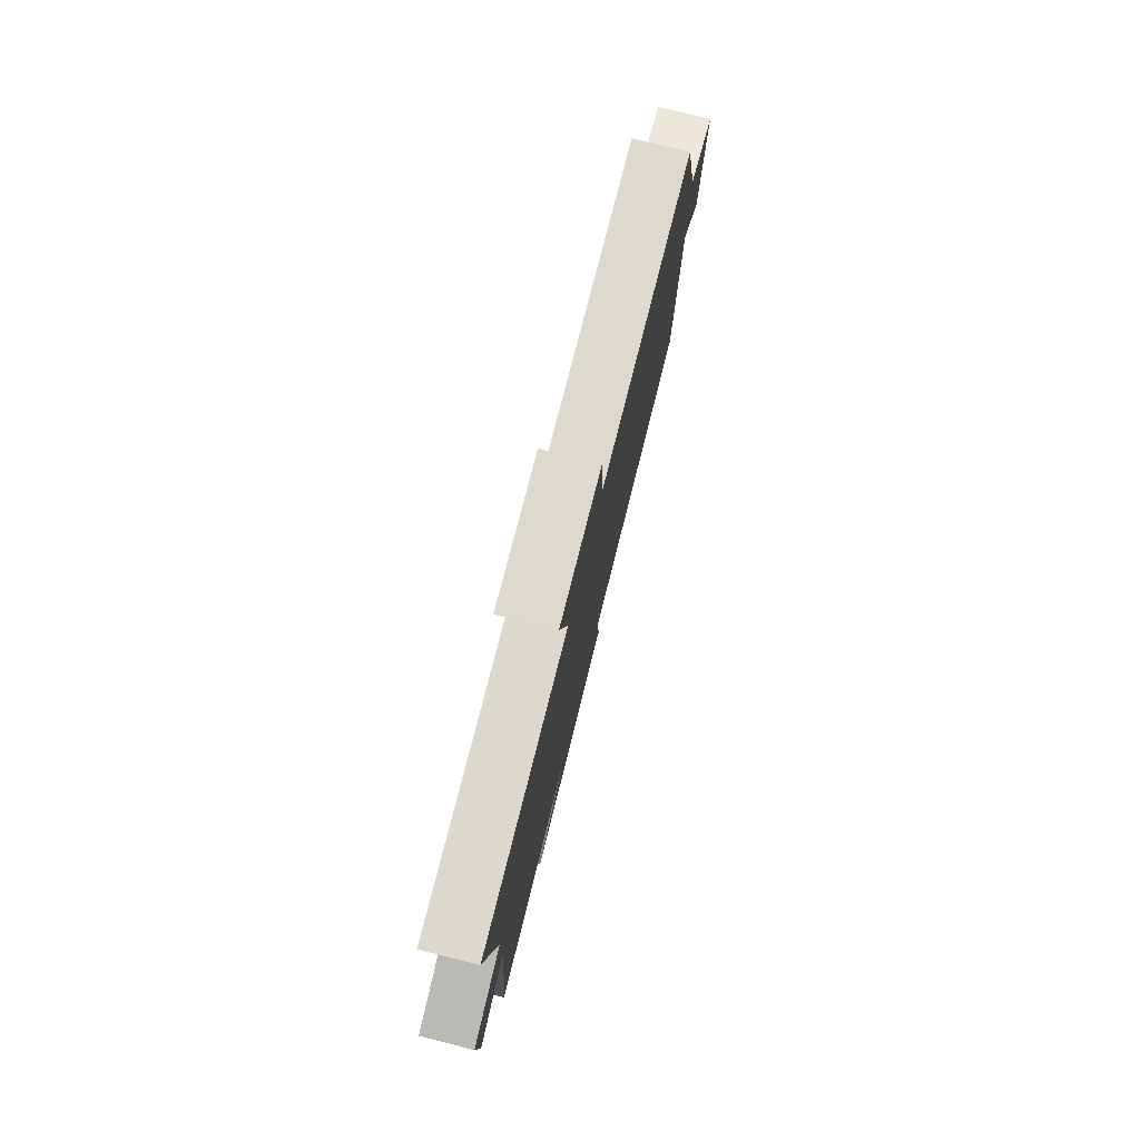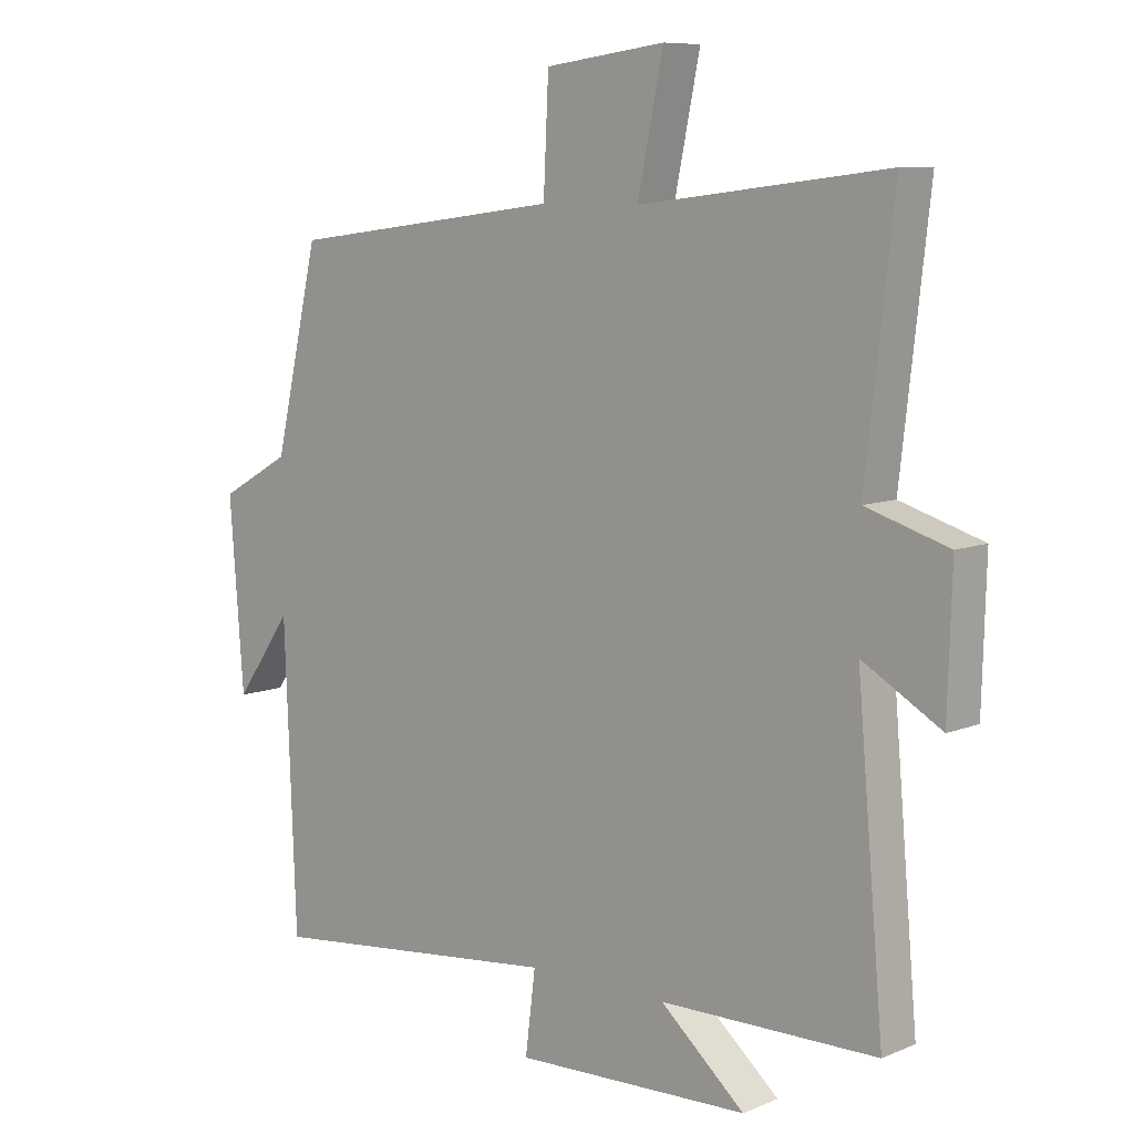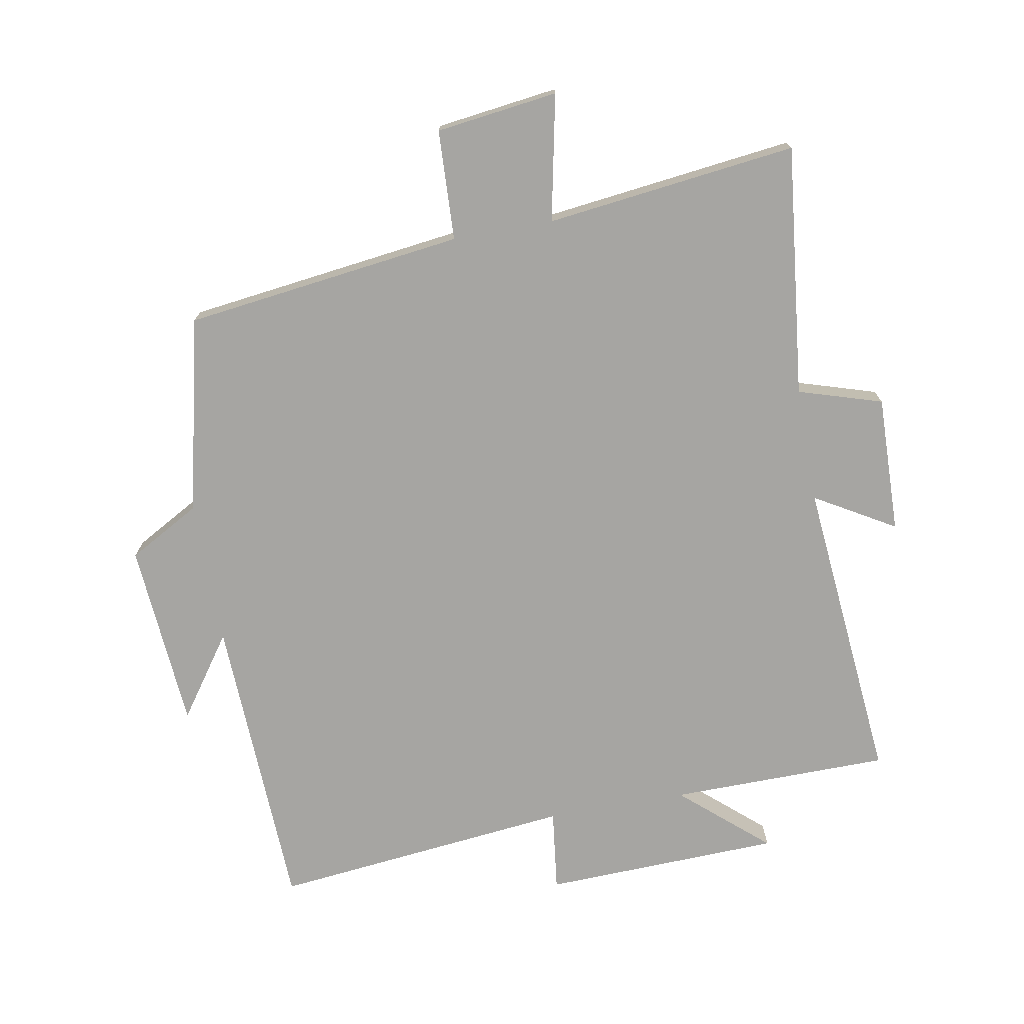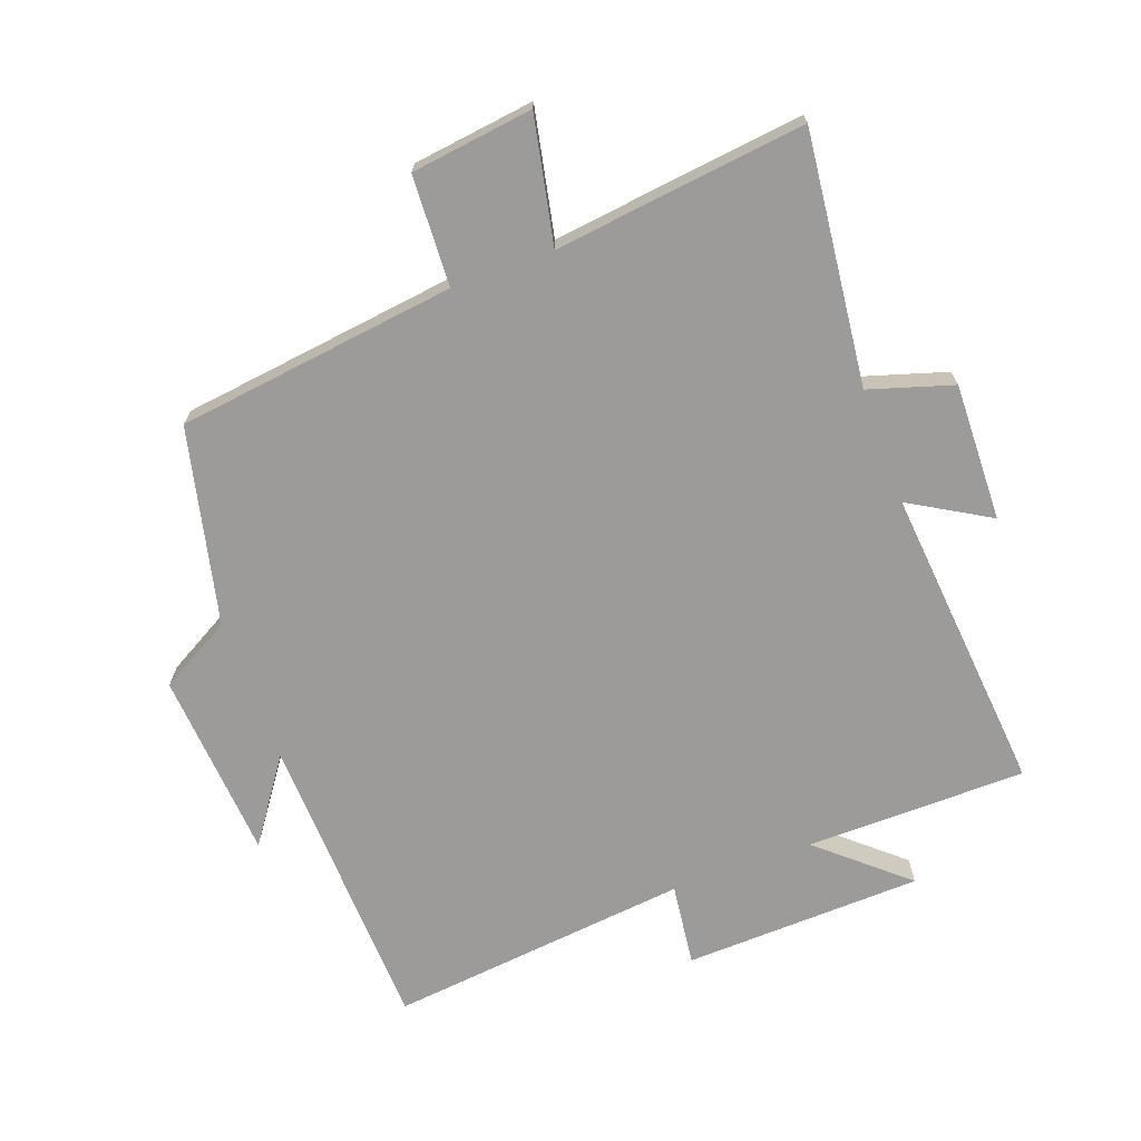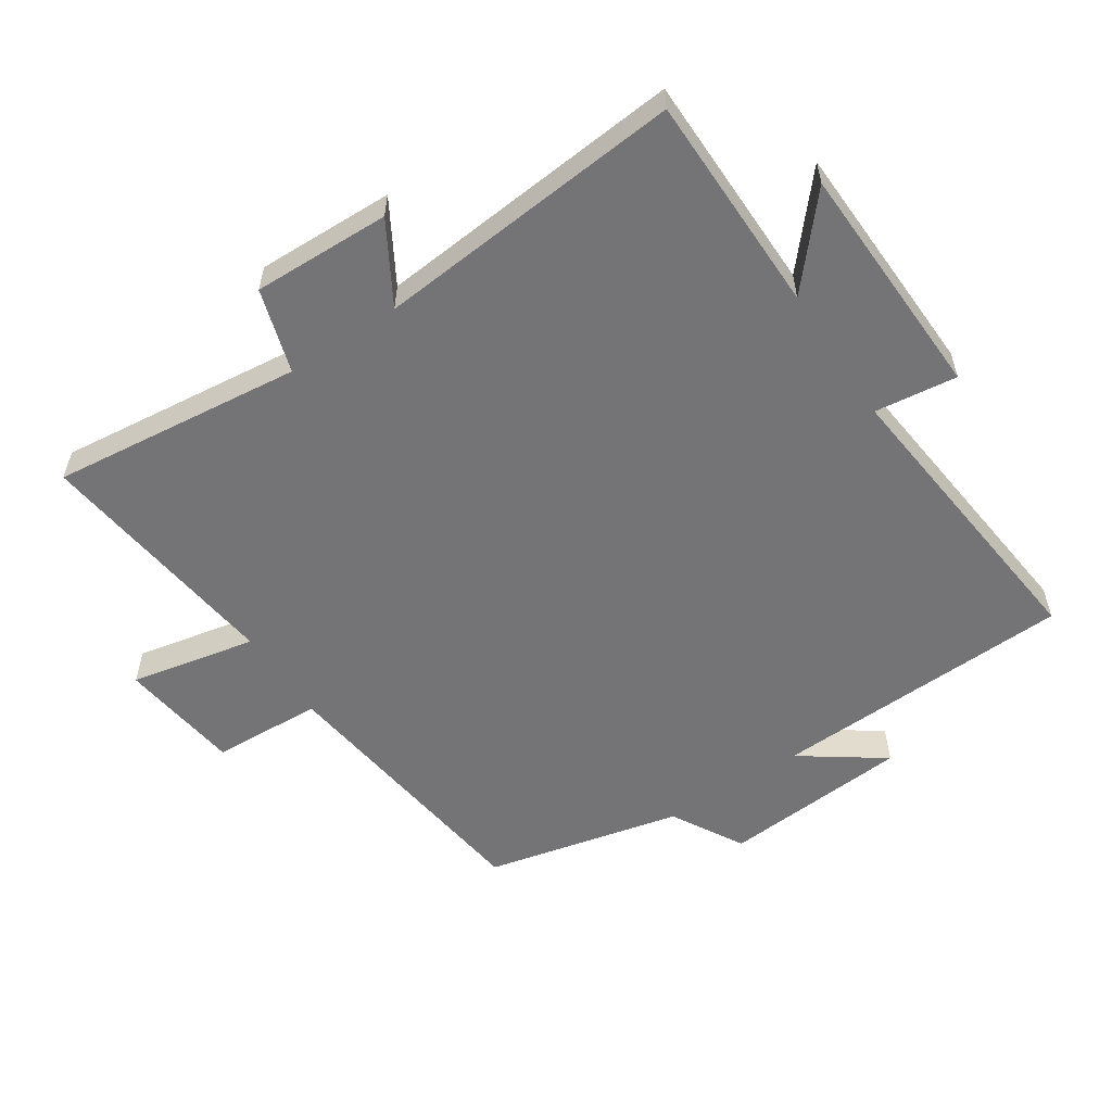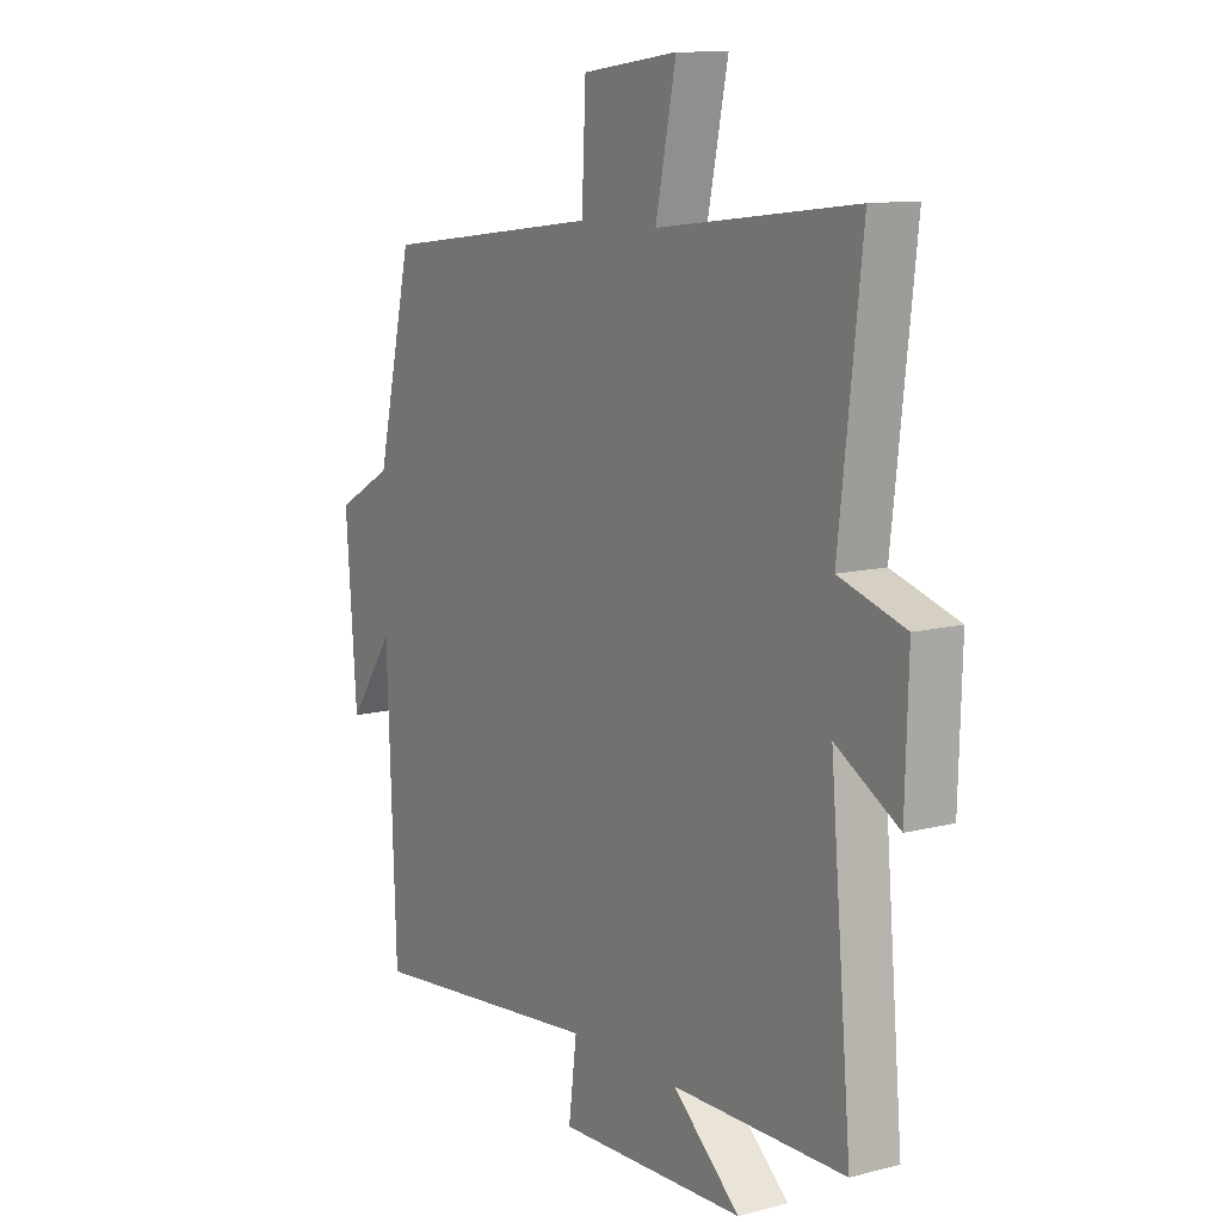
<metadata>
{"format":"obj","ext":"obj","renderer":"f3d","projection":"perspective","resolution":1024,"background":"white","views":[{"elev":79.1,"azim":104.0,"up":"+Z"},{"elev":8.5,"azim":42.1,"up":"+Z"},{"elev":-73.8,"azim":10.3,"up":"+Y"},{"elev":-69.9,"azim":20.2,"up":"+Y"},{"elev":-56.3,"azim":123.6,"up":"+Y"},{"elev":11.2,"azim":57.5,"up":"+Z"}]}
</metadata>
<code>
v 0.542 0.07 -0.497
v 0.203 0.07 -0.5
v 0.335 0.07 -0.615
v -0.033 0.07 -0.627
v -0.017 0.07 -0.5
v -0.482 0.07 -0.549
v -0.5 0.07 -0.083
v -0.589 0.07 -0.209
v -0.611 0.07 0.081
v -0.5 0.07 0.143
v -0.43 0.07 0.446
v 0.001 0.07 0.5
v 0.009 0.07 0.67
v 0.197 0.07 0.694
v 0.157 0.07 0.5
v 0.544 0.07 0.546
v 0.5 0.07 0.159
v 0.629 0.07 0.119
v 0.623 0.07 -0.093
v 0.5 0.07 -0.021
v 0.542 0 -0.497
v 0.203 0 -0.5
v 0.335 0 -0.615
v -0.033 0 -0.627
v -0.017 0 -0.5
v -0.482 0 -0.549
v -0.5 0 -0.083
v -0.589 0 -0.209
v -0.611 0 0.081
v -0.5 0 0.143
v -0.43 0 0.446
v 0.001 0 0.5
v 0.009 0 0.67
v 0.197 0 0.694
v 0.157 0 0.5
v 0.544 0 0.546
v 0.5 0 0.159
v 0.629 0 0.119
v 0.623 0 -0.093
v 0.5 0 -0.021
f 17 18 19 20
f 15 16 17
f 15 17 20
f 12 13 14 15
f 10 11 12 15
f 7 8 9 10
f 5 6 7 10
f 5 10 15 20
f 2 3 4 5
f 1 2 5 20
f 40 39 38 37
f 37 36 35
f 40 37 35
f 35 34 33 32
f 35 32 31 30
f 30 29 28 27
f 30 27 26 25
f 40 35 30 25
f 25 24 23 22
f 40 25 22 21
f 1 21 22 2
f 2 22 23 3
f 3 23 24 4
f 4 24 25 5
f 5 25 26 6
f 6 26 27 7
f 7 27 28 8
f 8 28 29 9
f 9 29 30 10
f 10 30 31 11
f 11 31 32 12
f 12 32 33 13
f 13 33 34 14
f 14 34 35 15
f 15 35 36 16
f 16 36 37 17
f 17 37 38 18
f 18 38 39 19
f 19 39 40 20
f 20 40 21 1

</code>
